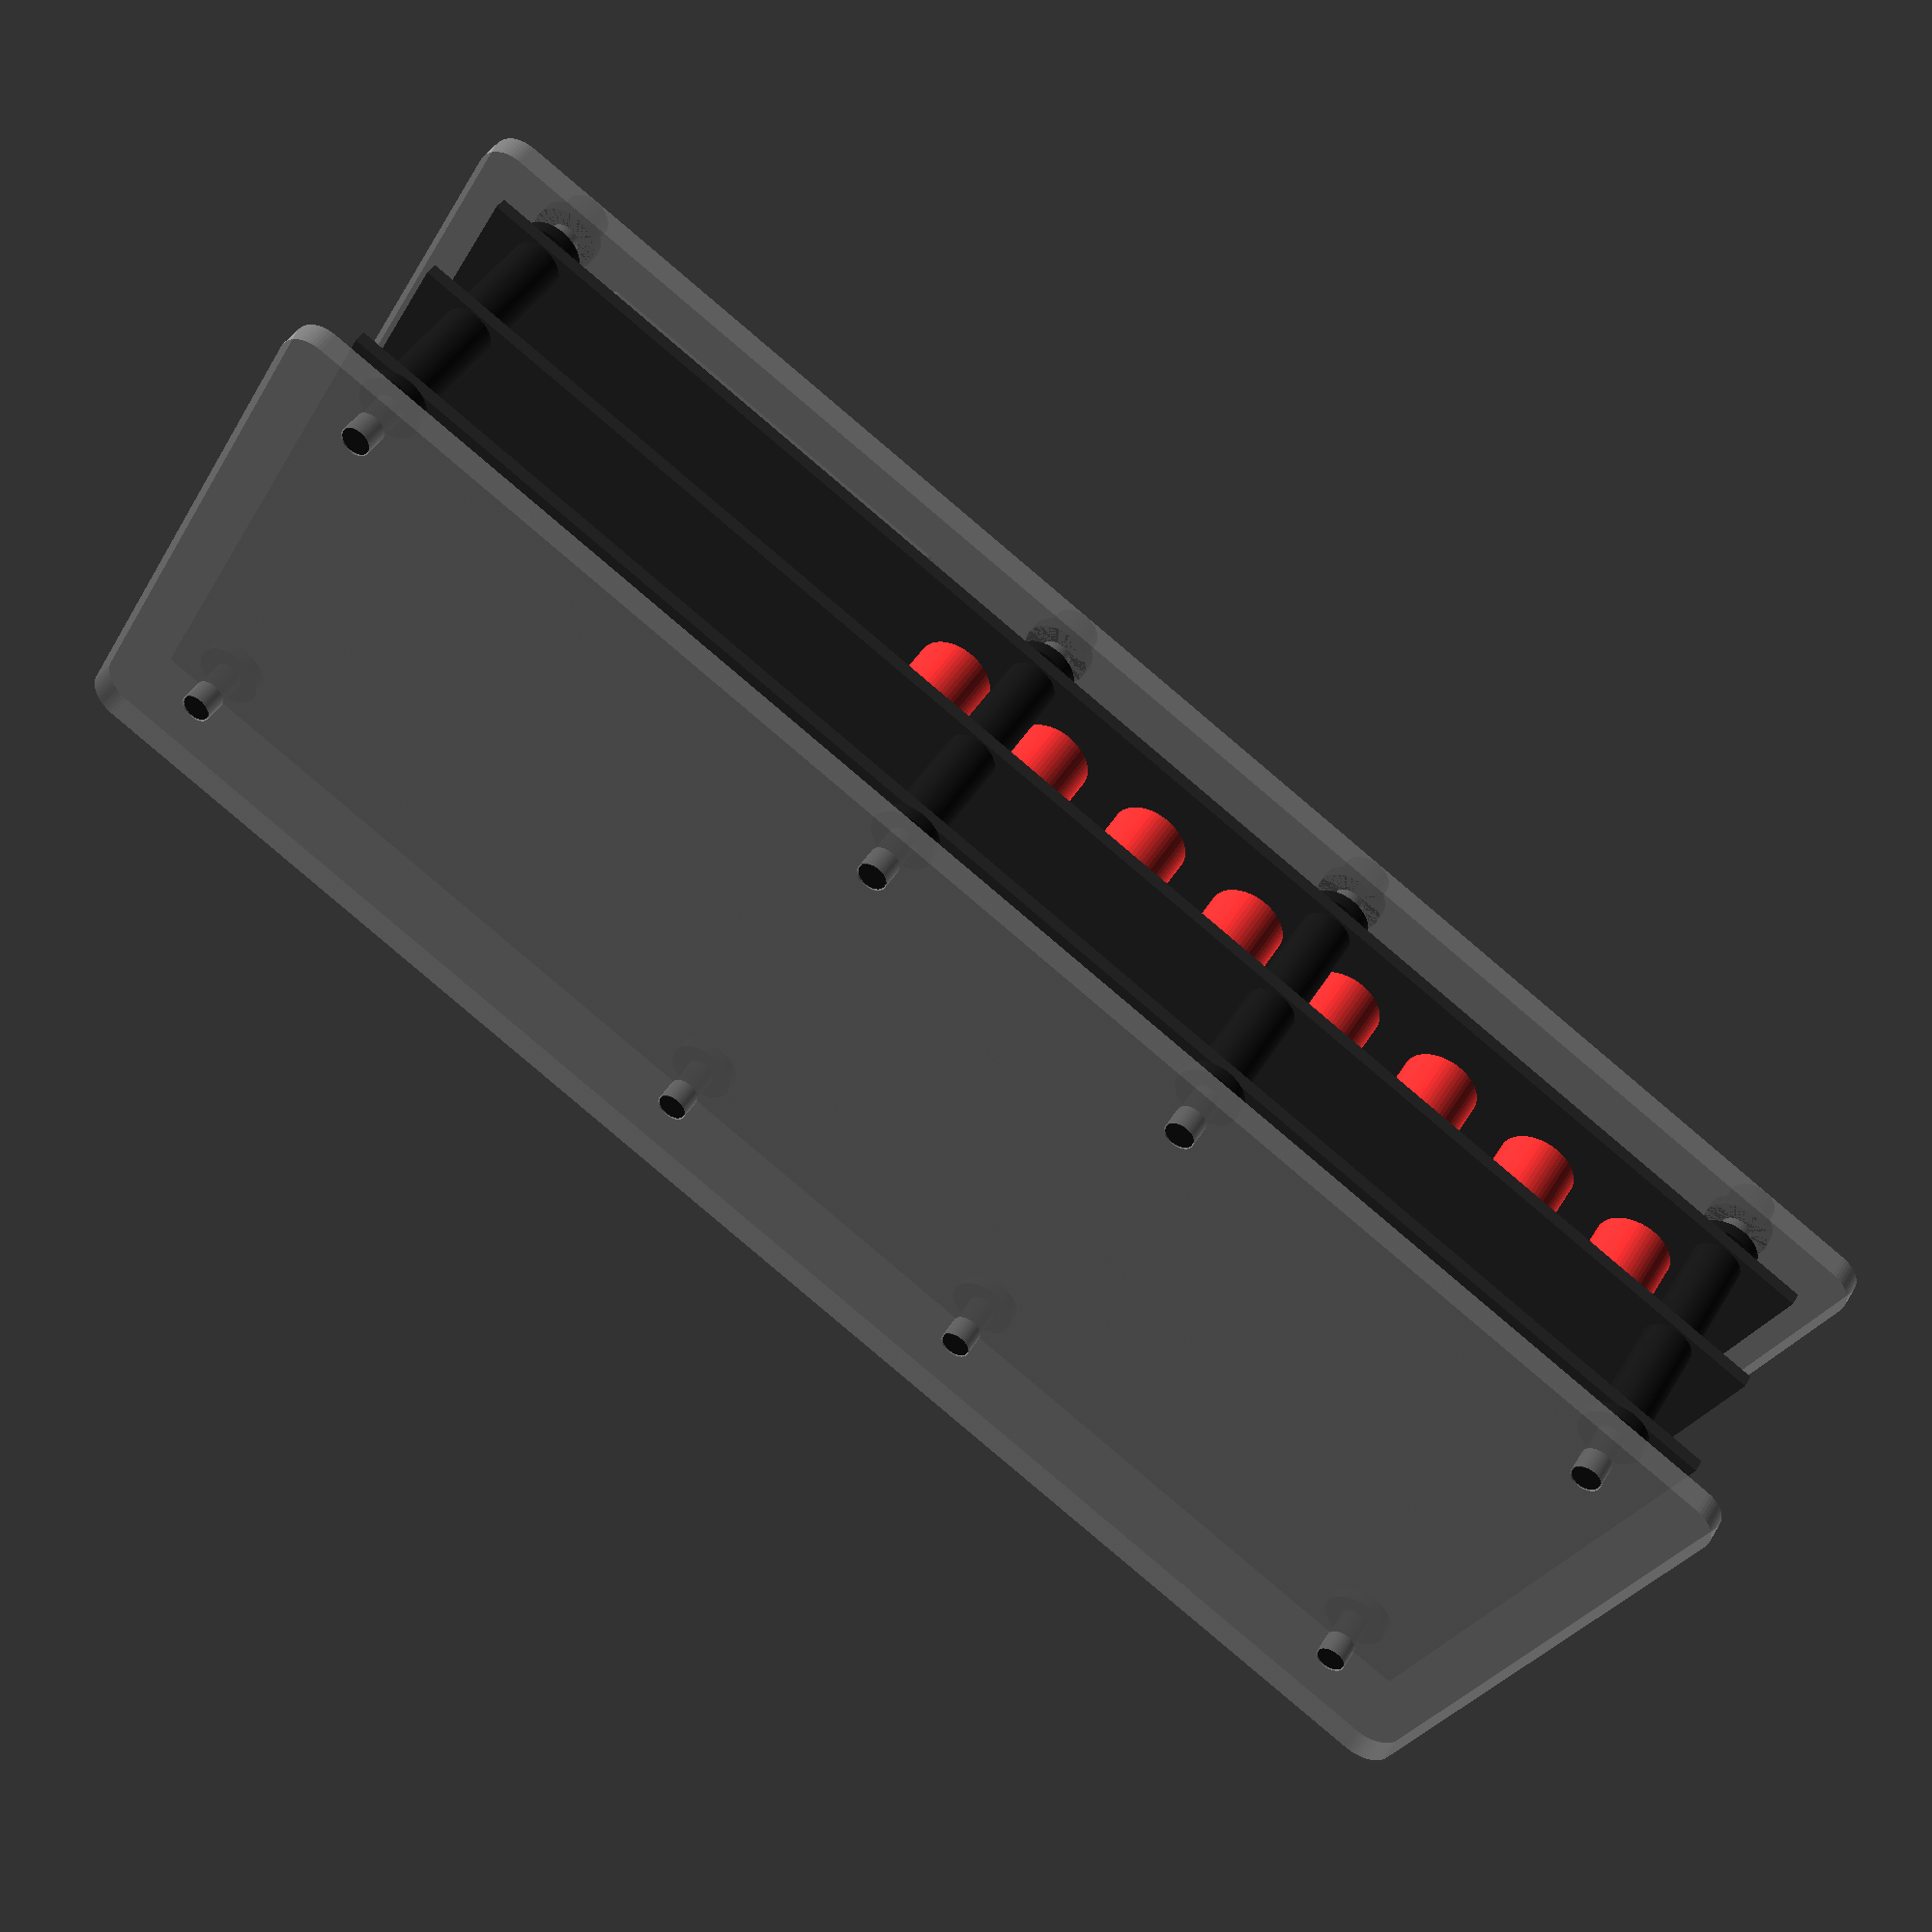
<openscad>
// smooth out circles
$fn = 60;

// all size constants are in mm
acrylic_thickness = 3;
fudge = 0.2;
air_gap = 5;

// origin = top_left_corner_of_the_board

board_length = 197;
board_height = 71;
board_thickness = 0.062 * 25.4;

spacer_outer_radius = 0.25 * 25.4/2;
spacer_inner_radius = 0.14 * 25.4/2;
spacer_height = 0.5 * 25.4;

washer_outer_radius = 0.32 * 25.4/2;
washer_inner_radius = 0.14 * 25.4/2;
washer_height = 0.06 * 25.4;

// Socket-headed cap screw, 6-32 thread, 1-3/4"  
cap_screw_cap_height = 0.138 * 25.4;
cap_screw_cap_radius = 0.226 * 25.4/2;
cap_screw_hex_key = 7/64 * 25.4;
cap_screw_body_length = 1.75 * 25.4;
cap_screw_body_radius = 0.138 * 25.4/2;

in1p_height = 16;
in1p_projection = 4.54;
in1p_radius = (9.6/2);
in1p_inner_radius = 4.8/2;
in1p_clearance = 2;
in1p_center_x = 17;
in1p_center_y = 11;
distance_to_next_center = 15;

screw_hole_centers_x = [ 9.5, 69.5, 114.5, 189.5 ];
screw_hole_centers_y = [ 3.5, 63.5 ];
// This is the size from Machinery's handbook for a free clearance fit for a
// size 6 screw (i.e. the larger common screw size used on computer cases).  It
// should also work for an M3 screw (but the fit will be looser).
screw_hole_radius = 0.1495 * 25.4 / 2;

// a rectangle with rounded corners of radius r
module rounded_rectangle(size = [1, 1], r = 0.1) {
    translate([r,r])
    minkowski() {
        square(size - 2*[r,r]);
        circle(r);
    }
}

// the top/bottom without any holes
module top_blank() {
    x = air_gap + board_length + air_gap;
    y = air_gap + board_height + air_gap;
    translate([-air_gap, -air_gap]) rounded_rectangle([ x, y ], 4);
}

module drilled_slot(x, y, x_len, y_len, r=1)
{
    translate([ x, y ])
        rounded_rectangle([x_len, y_len], r=r);
}

module drilled_hole(radius, x, y)
{
    translate([ x, y ])
        circle(r=radius);
}

module touch_proof_hole(_x, _y)
{
    x = ( in1p_center_x + (_x * distance_to_next_center));
    y = ( in1p_center_y + (_y * distance_to_next_center));
    drilled_hole(in1p_radius + in1p_clearance/2, x, y);
}

module touch_proof_holes()
{
    for( _y = [ 0 : 1 : 3 ] )
        for( _x = [ 0 : 1 : 7 ] )
            touch_proof_hole(_x, _y);
    touch_proof_hole(8, 1.5);
}

module screw_hole(_x,_y)
{
    x = ( screw_hole_centers_x[_x]);
    y = ( screw_hole_centers_y[_y]);
    drilled_hole(screw_hole_radius, x, y);
}

module screw_holes()
{
    for( _y = [ 0 : 1 : 1 ] )
        for( _x = [ 0 : 1 : 3 ] )
            screw_hole(_x, _y);
}

module modified_android_shield_slots()
{
    // Extra clearance so the headers do not have to be precisely placed,
    // e.g. the width of the slot minus the width of the header.
    header_clearance = 2;
    cap_clearance = 2;

    // the width of a header
    header_width = 0.1 * 25.4;

    // the dimensions of the cap (i.e. ribbon cable connector), not counting
    // the tab on the cap.
    cap_width = 6;
    cap_height = 25;
    // the tab dimensions
    tab_width = 1;
    tab_height = 4;

    // center of the first pin for this connector
    x1_pin1 = 134.72;
    y1_pin1 = 6.88;
    x1_first_to_last_pin = 44.4754;
    x1 =  x1_pin1 - (header_width + header_clearance) / 2;
    y1 =  y1_pin1 - (header_width + header_clearance) / 2;
    x1_len = x1_first_to_last_pin + header_width + header_clearance;
    y1_len = header_width + header_clearance;

    x2_pin1 = 143.5846;
    y2_pin1 = 55.3432;
    x2_first_to_last_pin = 35.5346;
    x2 =  x2_pin1 - (header_width + header_clearance) / 2;
    y2 =  y2_pin1 - (header_width + header_clearance) / 2;
    x2_len = x2_first_to_last_pin + header_width + header_clearance;
    y2_len = header_width + header_clearance;

    // center of the connector
    x3_center = 180.4654;
    y3_center = 24.406;
    x3 =  x3_center - (cap_width + cap_clearance)/2;
    y3 =  y3_center - (cap_height + cap_clearance)/2;
    x3_len = cap_width + cap_clearance;
    y3_len = cap_height + cap_clearance;

    // tab
    x3t =  x3_center - cap_width/2 - tab_width - cap_clearance / 2;
    y3t =  y3_center - (tab_height + cap_clearance) / 2;
    x3t_len = tab_width + cap_clearance;
    y3t_len = tab_height + cap_clearance;

    drilled_slot(x1, y1, x1_len, y1_len, r=header_clearance/2);
    drilled_slot(x2, y2, x2_len, y2_len, r=header_clearance/2);
    drilled_slot(x3, y3, x3_len, y3_len, r=cap_clearance/2);
    drilled_slot(x3t, y3t, x3t_len, y3t_len, r=cap_clearance/2);
}

// one of the PCBs
module board() {
    difference() {
        square([board_length, board_height]);
        screw_holes();
    }
}

// a hollow cylinder
module pipe(rout, rin, h) {
    difference() {
        cylinder(r=rout, h=h);
        translate([0, 0, -fudge]) cylinder(r=rin, h=h+2*fudge);
    }
}

// a plastic spacer between boards
module spacer() {
    color([0.1,0.1,0.1])
    pipe(spacer_outer_radius, spacer_inner_radius, spacer_height);
}

// a washer
module washer() {
    color([0.1,0.1,0.1])
    pipe(washer_outer_radius, washer_inner_radius, washer_height);
}

// a socket-headed cap screw
module cap_screw() {
    color([0.1,0.1,0.1]) {
        translate([0, 0, -cap_screw_cap_height])
            cylinder(r=cap_screw_cap_radius, h=cap_screw_cap_height);
        cylinder(r=cap_screw_body_radius, h=cap_screw_body_length);
    }
}

// a touch-proof connector
module touch_proof_connector(_x, _y) {
    x = ( in1p_center_x + (_x * distance_to_next_center));
    y = ( in1p_center_y + (_y * distance_to_next_center));
    translate([x,y,-in1p_projection])
        pipe(rout=in1p_radius, rin=in1p_inner_radius, h=in1p_height);
}

// the top-most PCBs
module top_board_3D() {
    color([0.2,0.2,0.2]) lasercut(board_thickness) board();
    for( _x = [ 0 : 1 : 7 ] ) {
        color([1,0.2,0.2]) touch_proof_connector(_x, 0);
        color([0.1,0.1,0.1]) touch_proof_connector(_x, 1);
        color([0.1,0.1,0.1]) touch_proof_connector(_x, 2);
        color([0.9,0.9,0.9]) touch_proof_connector(_x, 3);
    }
    color([0.2,0.5,0.2]) touch_proof_connector(8, 1.5);
}

// the bottom
module bottom() {
    difference() {
        top_blank();
        screw_holes();
    }
}

// the top
module top() {
    difference() {
        top_blank();
        screw_holes();
        touch_proof_holes();
        modified_android_shield_slots();
    }
}

// cut the given 2D design out of a sheet of material
module lasercut(thickness = acrylic_thickness) {
    linear_extrude(height = thickness) child();
}

module fastener_stack(_x, _y) {
    x = ( screw_hole_centers_x[_x]);
    y = ( screw_hole_centers_y[_y]);
    translate([x,y,-washer_height]) cap_screw();
    translate([x,y,-washer_height]) washer();
    translate([x,y,acrylic_thickness]) washer();
    translate([x,y,acrylic_thickness + washer_height + board_thickness]) spacer();
    translate([x,y,acrylic_thickness + washer_height + 2*board_thickness + spacer_height])
        spacer();
    translate([x,y,acrylic_thickness + washer_height + 3*board_thickness + 2*spacer_height])
        washer();
}

translate([-board_length/2, board_height/2, 25]) rotate(a=[180,0,0]) {
    // the boards
    translate([ 0, 0, acrylic_thickness + washer_height]) top_board_3D();
    translate([ 0, 0, acrylic_thickness + washer_height + board_thickness + spacer_height])
        color([0.2,0.2,0.2]) lasercut(board_thickness) board();
    translate([ 0, 0, acrylic_thickness + washer_height + 2*board_thickness + 2*spacer_height])
        color([0.2,0.2,0.2]) lasercut(board_thickness) board();

    // the fasteners
    for( _y = [ 0 : 1 : 1 ] )
        for( _x = [ 0 : 1 : 3 ] )
            fastener_stack(_x, _y);

    // the case
    translate([ 0, 0, 0 ]) color([0.7,0.7,0.7],0.5) lasercut() top();
    translate([ 0, 0, 40 ]) color([0.7,0.7,0.7],0.5) lasercut() bottom();
}

// TODO: sides
// TODO: figure out how sides will fit together

</openscad>
<views>
elev=134.9 azim=151.2 roll=330.7 proj=p view=wireframe
</views>
